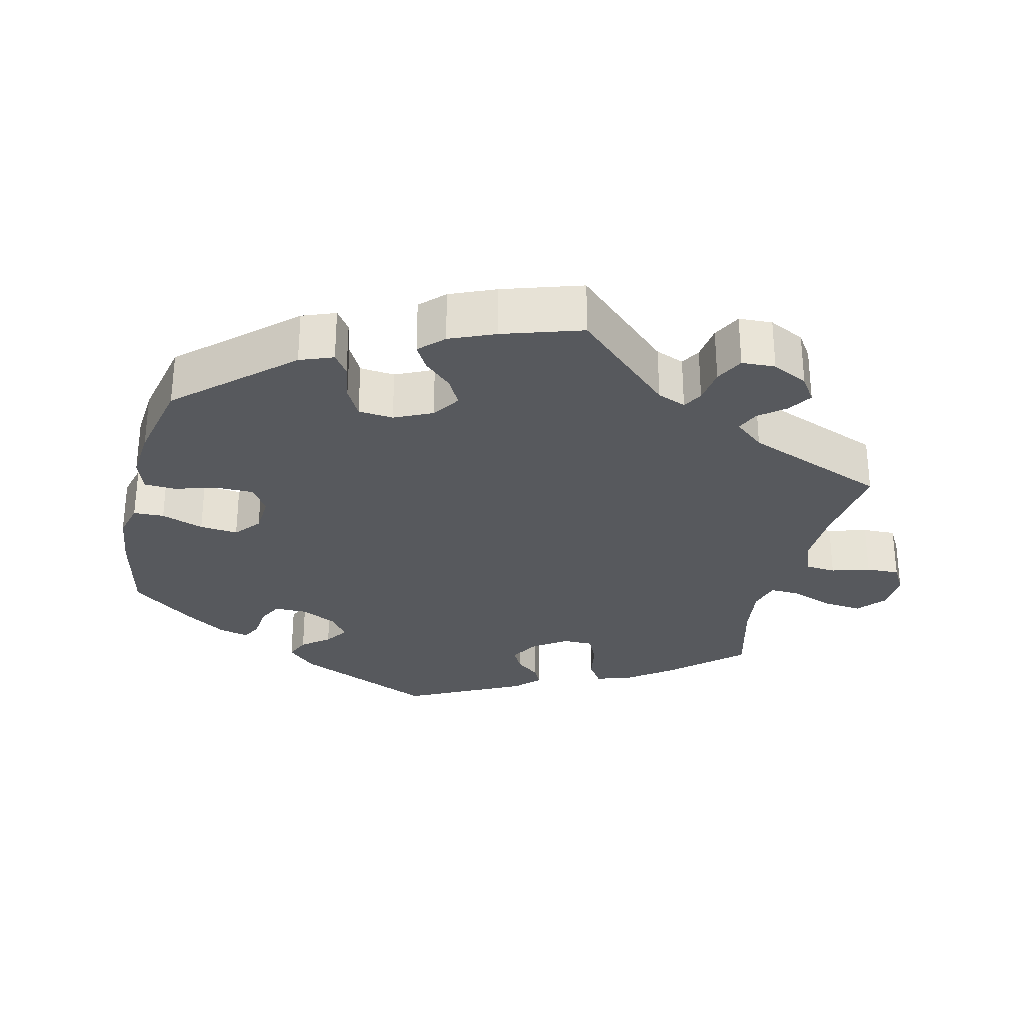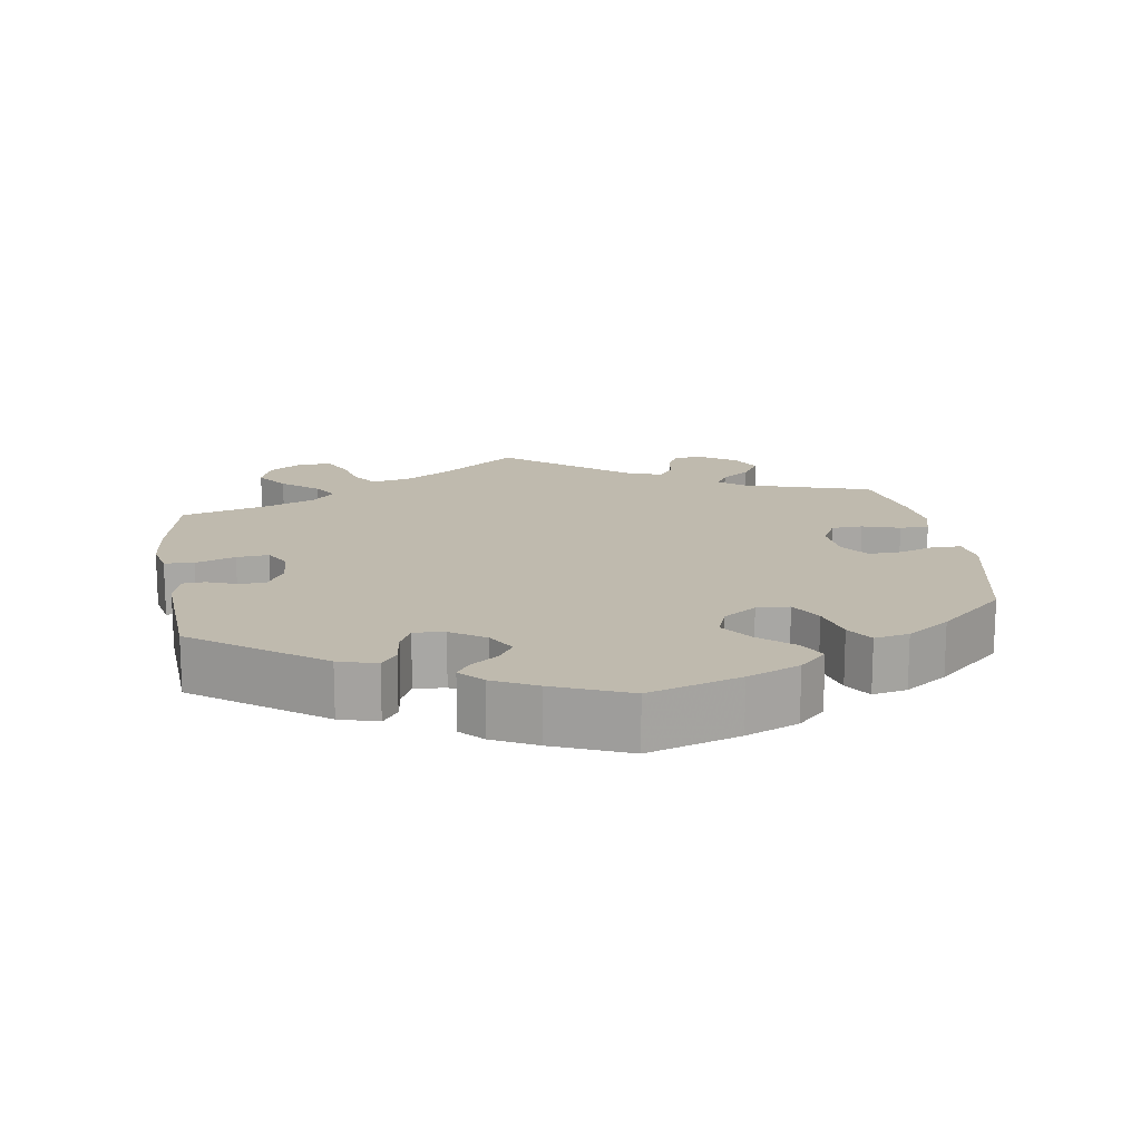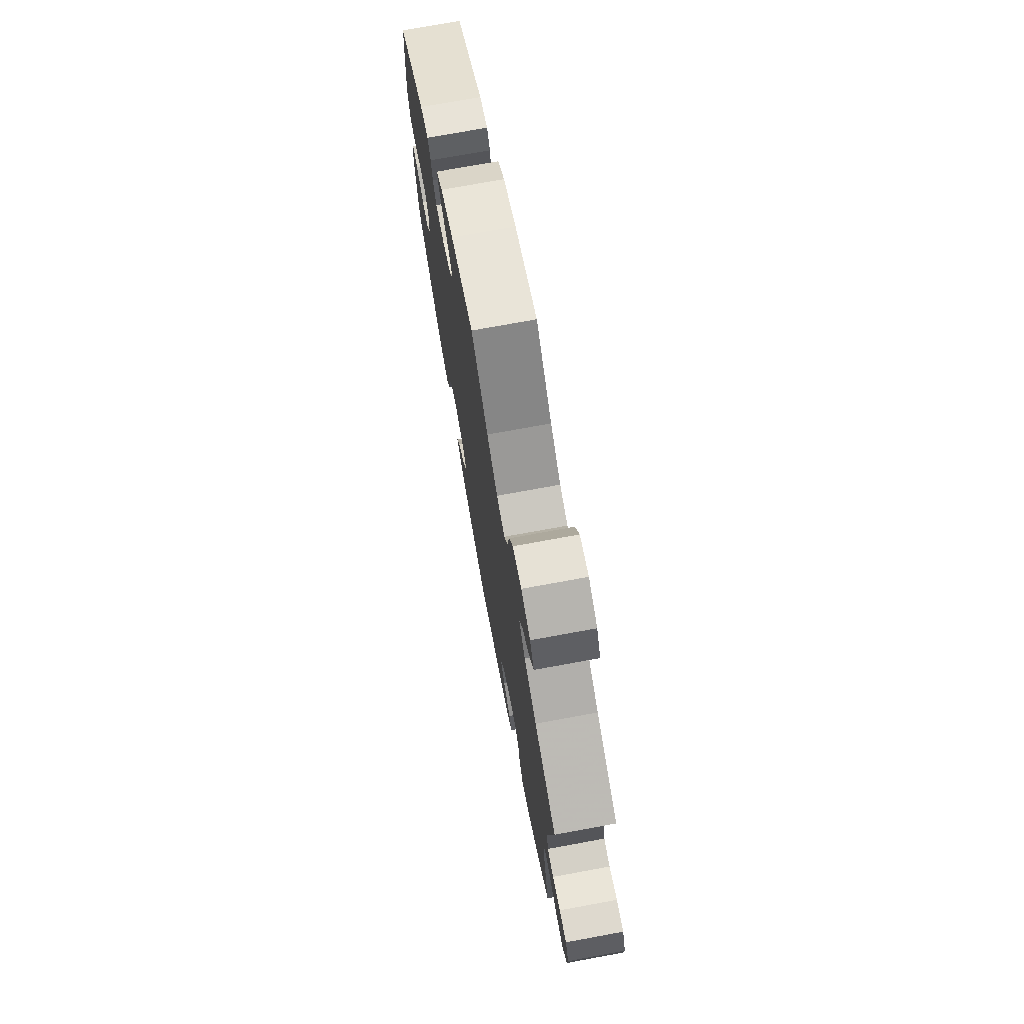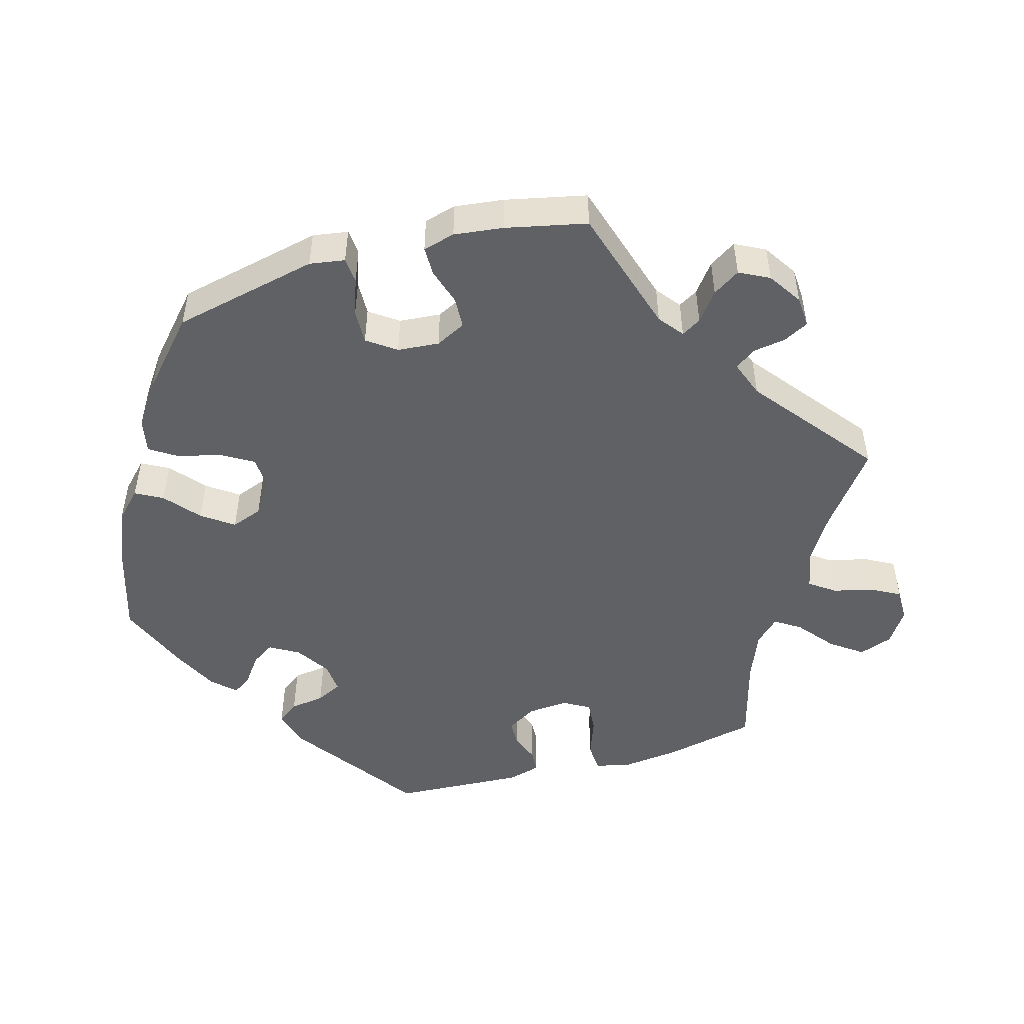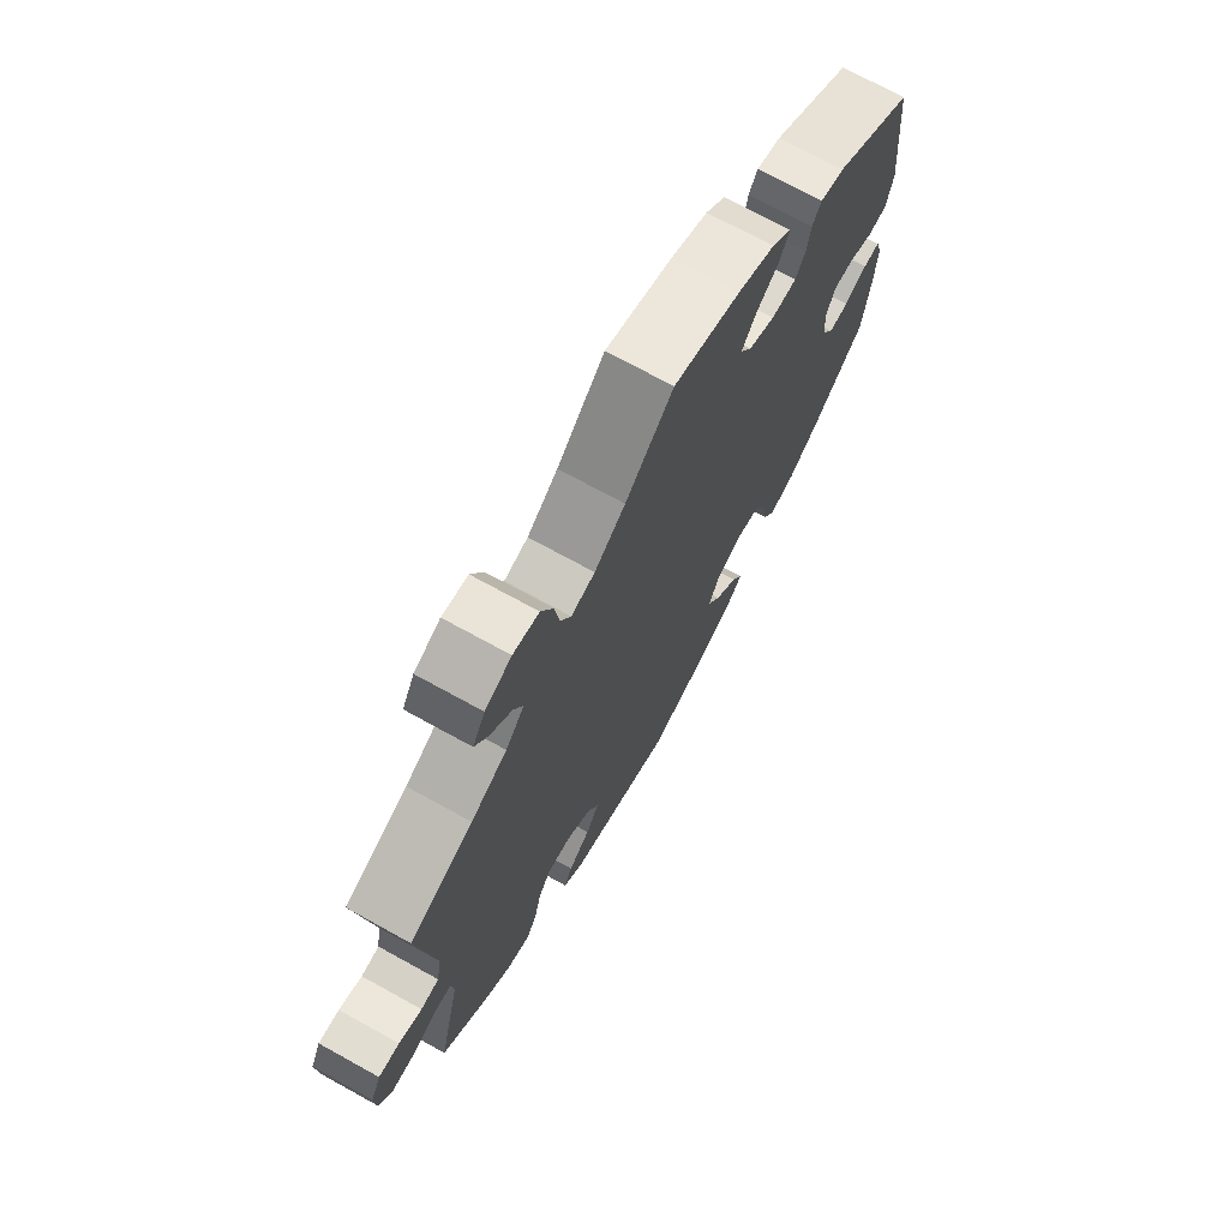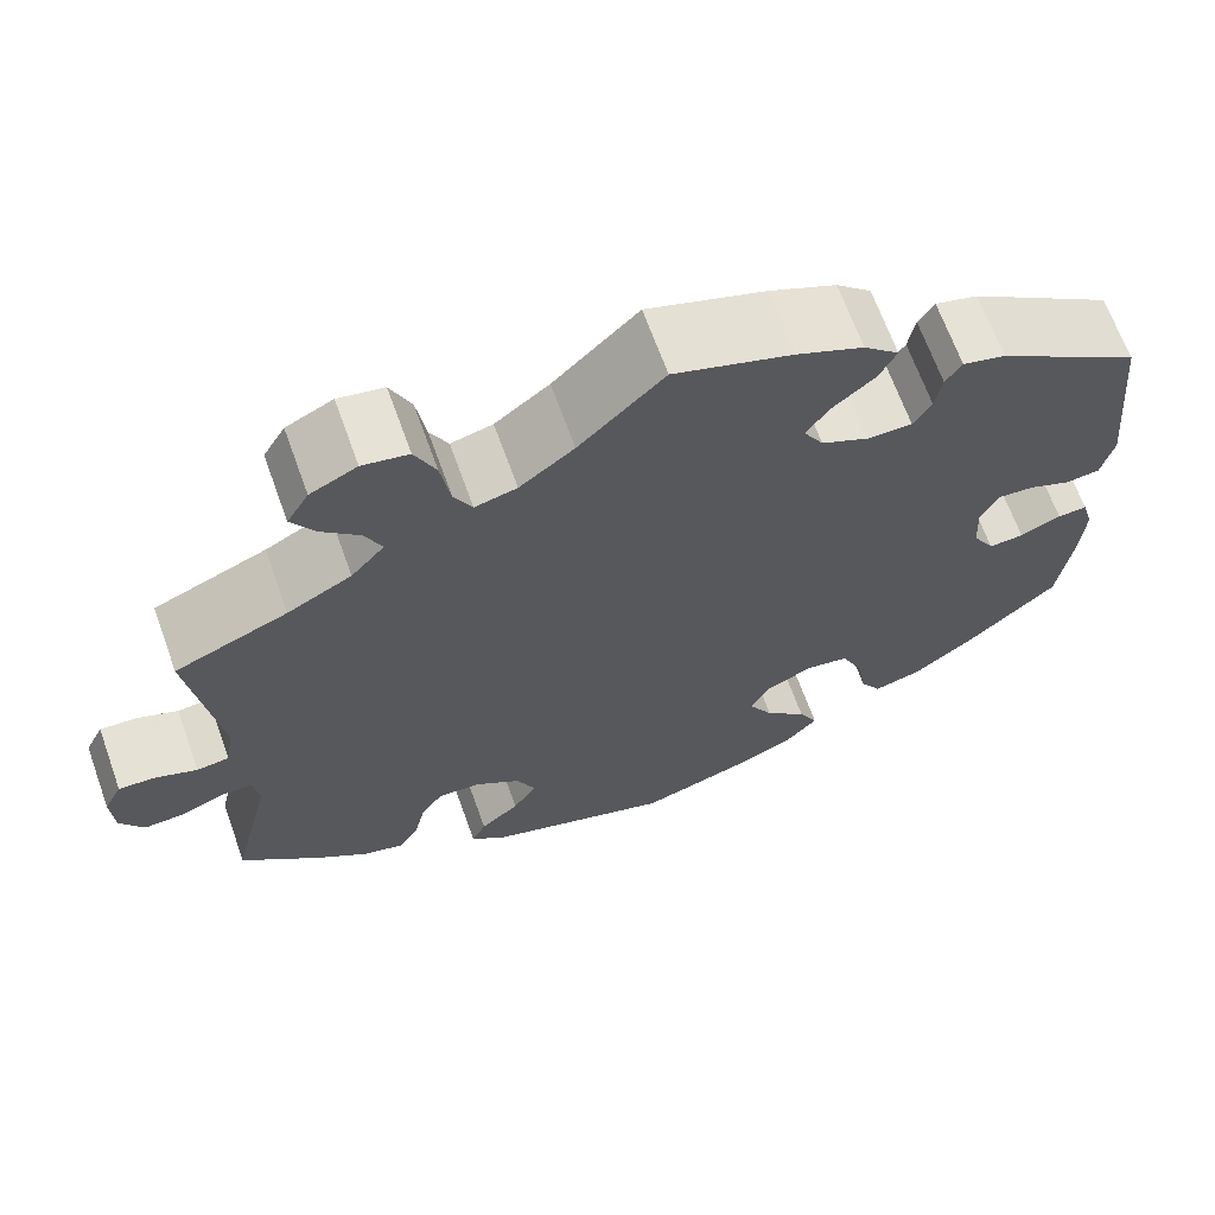
<metadata>
{"format":"obj","ext":"obj","renderer":"f3d","projection":"perspective","resolution":1024,"background":"white","views":[{"elev":-29.4,"azim":-133.3,"up":"+Y"},{"elev":15.8,"azim":111.2,"up":"+Y"},{"elev":74.3,"azim":-100.4,"up":"+Z"},{"elev":-49.6,"azim":-134.0,"up":"+Y"},{"elev":71.7,"azim":-61.1,"up":"+Z"},{"elev":66.9,"azim":-19.8,"up":"+Z"}]}
</metadata>
<code>
v -0.382 0.07 0.338
v -0.315 0.07 0.374
v -0.28 0.07 0.414
v -0.298 0.07 0.453
v -0.338 0.07 0.491
v -0.362 0.07 0.53
v -0.339 0.07 0.569
v -0.29 0.07 0.593
v -0.242 0.07 0.584
v -0.22 0.07 0.535
v -0.21 0.07 0.473
v -0.191 0.07 0.436
v -0.147 0.07 0.447
v -0.09 0.07 0.491
v -0.001 0.07 0.578
v 0.123 0.07 0.537
v 0.193 0.07 0.506
v 0.23 0.07 0.472
v 0.212 0.07 0.436
v 0.168 0.07 0.399
v 0.143 0.07 0.363
v 0.164 0.07 0.327
v 0.214 0.07 0.303
v 0.261 0.07 0.303
v 0.28 0.07 0.334
v 0.287 0.07 0.376
v 0.304 0.07 0.402
v 0.349 0.07 0.39
v 0.5 0.07 0.29
v 0.521 0.07 0.077
v 0.508 0.07 0.024
v 0.472 0.07 0.02
v 0.428 0.07 0.038
v 0.389 0.07 0.041
v 0.371 0.07 0.003
v 0.374 0.07 -0.053
v 0.397 0.07 -0.093
v 0.434 0.07 -0.091
v 0.477 0.07 -0.072
v 0.508 0.07 -0.07
v 0.52 0.07 -0.111
v 0.516 0.07 -0.178
v 0.501 0.07 -0.288
v 0.404 0.07 -0.377
v 0.342 0.07 -0.424
v 0.292 0.07 -0.438
v 0.27 0.07 -0.402
v 0.259 0.07 -0.341
v 0.237 0.07 -0.293
v 0.192 0.07 -0.285
v 0.143 0.07 -0.309
v 0.123 0.07 -0.349
v 0.148 0.07 -0.393
v 0.192 0.07 -0.436
v 0.212 0.07 -0.475
v 0.18 0.07 -0.511
v 0.116 0.07 -0.541
v 0.001 0.07 -0.578
v -0.194 0.07 -0.515
v -0.232 0.07 -0.484
v -0.217 0.07 -0.452
v -0.176 0.07 -0.417
v -0.151 0.07 -0.377
v -0.171 0.07 -0.333
v -0.218 0.07 -0.3
v -0.264 0.07 -0.297
v -0.287 0.07 -0.333
v -0.299 0.07 -0.385
v -0.319 0.07 -0.419
v -0.363 0.07 -0.407
v -0.417 0.07 -0.366
v -0.501 0.07 -0.289
v -0.459 0.07 -0.11
v -0.465 0.07 -0.068
v -0.496 0.07 -0.068
v -0.542 0.07 -0.087
v -0.586 0.07 -0.089
v -0.611 0.07 -0.05
v -0.614 0.07 0.005
v -0.595 0.07 0.043
v -0.556 0.07 0.041
v -0.513 0.07 0.024
v -0.479 0.07 0.028
v -0.47 0.07 0.08
v -0.5 0.07 0.289
v -0.382 0 0.338
v -0.315 0 0.374
v -0.28 0 0.414
v -0.298 0 0.453
v -0.338 0 0.491
v -0.362 0 0.53
v -0.339 0 0.569
v -0.29 0 0.593
v -0.242 0 0.584
v -0.22 0 0.535
v -0.21 0 0.473
v -0.191 0 0.436
v -0.147 0 0.447
v -0.09 0 0.491
v -0.001 0 0.578
v 0.123 0 0.537
v 0.193 0 0.506
v 0.23 0 0.472
v 0.212 0 0.436
v 0.168 0 0.399
v 0.143 0 0.363
v 0.164 0 0.327
v 0.214 0 0.303
v 0.261 0 0.303
v 0.28 0 0.334
v 0.287 0 0.376
v 0.304 0 0.402
v 0.349 0 0.39
v 0.5 0 0.29
v 0.521 0 0.077
v 0.508 0 0.024
v 0.472 0 0.02
v 0.428 0 0.038
v 0.389 0 0.041
v 0.371 0 0.003
v 0.374 0 -0.053
v 0.397 0 -0.093
v 0.434 0 -0.091
v 0.477 0 -0.072
v 0.508 0 -0.07
v 0.52 0 -0.111
v 0.516 0 -0.178
v 0.501 0 -0.288
v 0.404 0 -0.377
v 0.342 0 -0.424
v 0.292 0 -0.438
v 0.27 0 -0.402
v 0.259 0 -0.341
v 0.237 0 -0.293
v 0.192 0 -0.285
v 0.143 0 -0.309
v 0.123 0 -0.349
v 0.148 0 -0.393
v 0.192 0 -0.436
v 0.212 0 -0.475
v 0.18 0 -0.511
v 0.116 0 -0.541
v 0.001 0 -0.578
v -0.194 0 -0.515
v -0.232 0 -0.484
v -0.217 0 -0.452
v -0.176 0 -0.417
v -0.151 0 -0.377
v -0.171 0 -0.333
v -0.218 0 -0.3
v -0.264 0 -0.297
v -0.287 0 -0.333
v -0.299 0 -0.385
v -0.319 0 -0.419
v -0.363 0 -0.407
v -0.417 0 -0.366
v -0.501 0 -0.289
v -0.459 0 -0.11
v -0.465 0 -0.068
v -0.496 0 -0.068
v -0.542 0 -0.087
v -0.586 0 -0.089
v -0.611 0 -0.05
v -0.614 0 0.005
v -0.595 0 0.043
v -0.556 0 0.041
v -0.513 0 0.024
v -0.479 0 0.028
v -0.47 0 0.08
v -0.5 0 0.289
f 84 85 1
f 83 84 1 2
f 79 80 81 82
f 79 82 83
f 78 79 83
f 75 76 77 78
f 74 75 78 83
f 70 71 72 73
f 70 73 74
f 67 68 69 70
f 66 67 70 74
f 65 66 74 83
f 59 60 61 62
f 59 62 63
f 58 59 63
f 57 58 63 64
f 53 54 55 56
f 52 53 56 57
f 45 46 47 48
f 45 48 49
f 44 45 49
f 43 44 49
f 42 43 49 50
f 38 39 40 41
f 37 38 41 42
f 30 31 32 33
f 30 33 34
f 29 30 34
f 28 29 34 35
f 25 26 27 28
f 24 25 28 35
f 17 18 19 20
f 17 20 21
f 14 15 16 17
f 13 14 17 21
f 12 13 21 22
f 8 9 10 11
f 8 11 12
f 7 8 12
f 4 5 6 7
f 3 4 7 12
f 64 65 83 2
f 52 57 64 2
f 37 42 50
f 36 37 50 51
f 23 24 35 36
f 23 36 51
f 22 23 51 52
f 12 22 52
f 2 3 12 52
f 86 170 169
f 87 86 169 168
f 167 166 165 164
f 168 167 164
f 168 164 163
f 163 162 161 160
f 168 163 160 159
f 158 157 156 155
f 159 158 155
f 155 154 153 152
f 159 155 152 151
f 168 159 151 150
f 147 146 145 144
f 148 147 144
f 148 144 143
f 149 148 143 142
f 141 140 139 138
f 142 141 138 137
f 133 132 131 130
f 134 133 130
f 134 130 129
f 134 129 128
f 135 134 128 127
f 126 125 124 123
f 127 126 123 122
f 118 117 116 115
f 119 118 115
f 119 115 114
f 120 119 114 113
f 113 112 111 110
f 120 113 110 109
f 105 104 103 102
f 106 105 102
f 102 101 100 99
f 106 102 99 98
f 107 106 98 97
f 96 95 94 93
f 97 96 93
f 97 93 92
f 92 91 90 89
f 97 92 89 88
f 87 168 150 149
f 87 149 142 137
f 135 127 122
f 136 135 122 121
f 121 120 109 108
f 136 121 108
f 137 136 108 107
f 137 107 97
f 137 97 88 87
f 1 86 87 2
f 2 87 88 3
f 3 88 89 4
f 4 89 90 5
f 5 90 91 6
f 6 91 92 7
f 7 92 93 8
f 8 93 94 9
f 9 94 95 10
f 10 95 96 11
f 11 96 97 12
f 12 97 98 13
f 13 98 99 14
f 14 99 100 15
f 15 100 101 16
f 16 101 102 17
f 17 102 103 18
f 18 103 104 19
f 19 104 105 20
f 20 105 106 21
f 21 106 107 22
f 22 107 108 23
f 23 108 109 24
f 24 109 110 25
f 25 110 111 26
f 26 111 112 27
f 27 112 113 28
f 28 113 114 29
f 29 114 115 30
f 30 115 116 31
f 31 116 117 32
f 32 117 118 33
f 33 118 119 34
f 34 119 120 35
f 35 120 121 36
f 36 121 122 37
f 37 122 123 38
f 38 123 124 39
f 39 124 125 40
f 40 125 126 41
f 41 126 127 42
f 42 127 128 43
f 43 128 129 44
f 44 129 130 45
f 45 130 131 46
f 46 131 132 47
f 47 132 133 48
f 48 133 134 49
f 49 134 135 50
f 50 135 136 51
f 51 136 137 52
f 52 137 138 53
f 53 138 139 54
f 54 139 140 55
f 55 140 141 56
f 56 141 142 57
f 57 142 143 58
f 58 143 144 59
f 59 144 145 60
f 60 145 146 61
f 61 146 147 62
f 62 147 148 63
f 63 148 149 64
f 64 149 150 65
f 65 150 151 66
f 66 151 152 67
f 67 152 153 68
f 68 153 154 69
f 69 154 155 70
f 70 155 156 71
f 71 156 157 72
f 72 157 158 73
f 73 158 159 74
f 74 159 160 75
f 75 160 161 76
f 76 161 162 77
f 77 162 163 78
f 78 163 164 79
f 79 164 165 80
f 80 165 166 81
f 81 166 167 82
f 82 167 168 83
f 83 168 169 84
f 84 169 170 85
f 85 170 86 1

</code>
